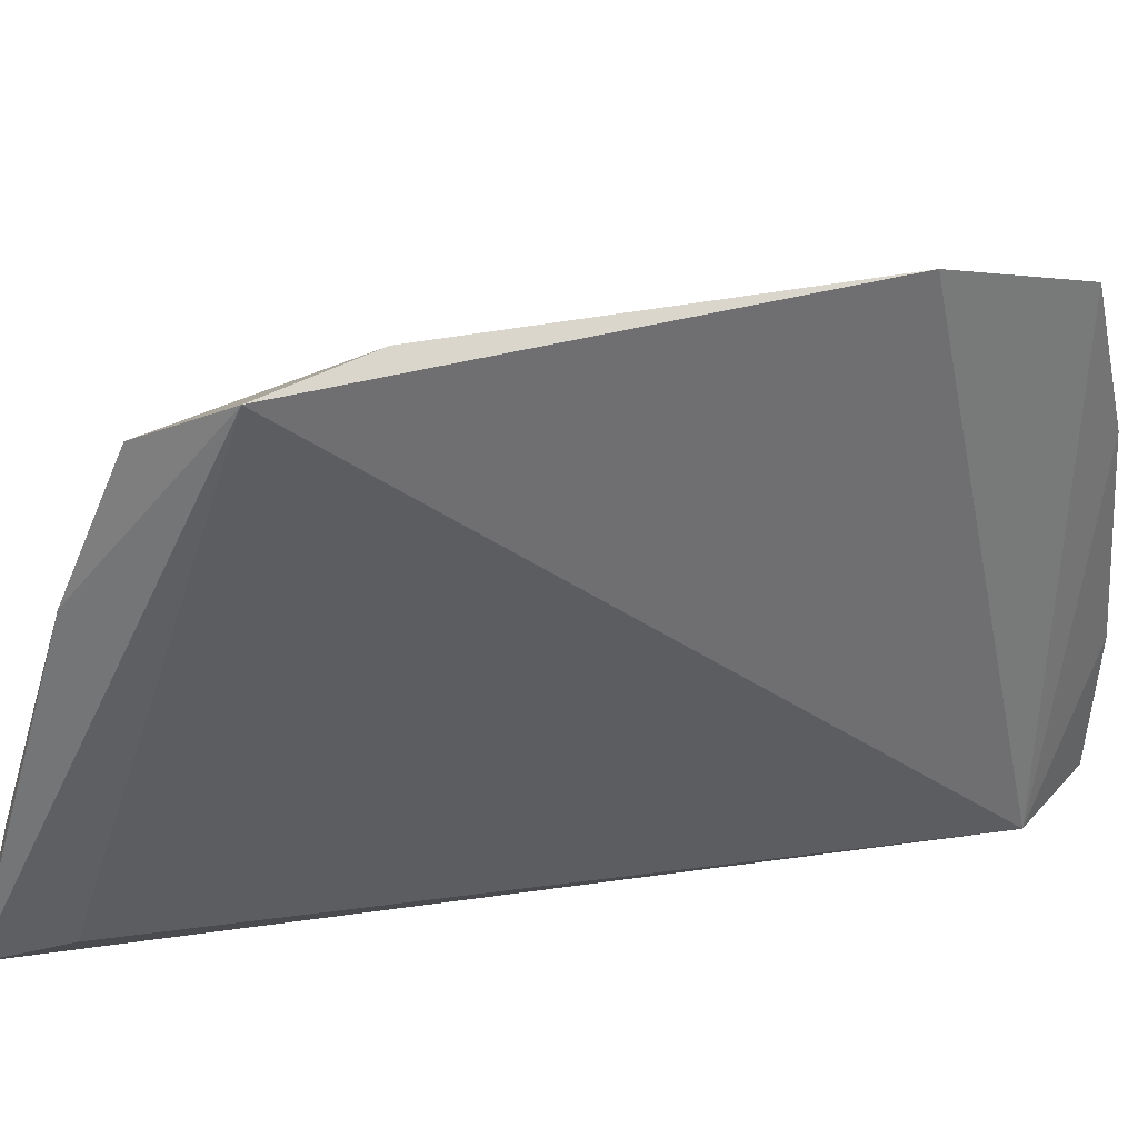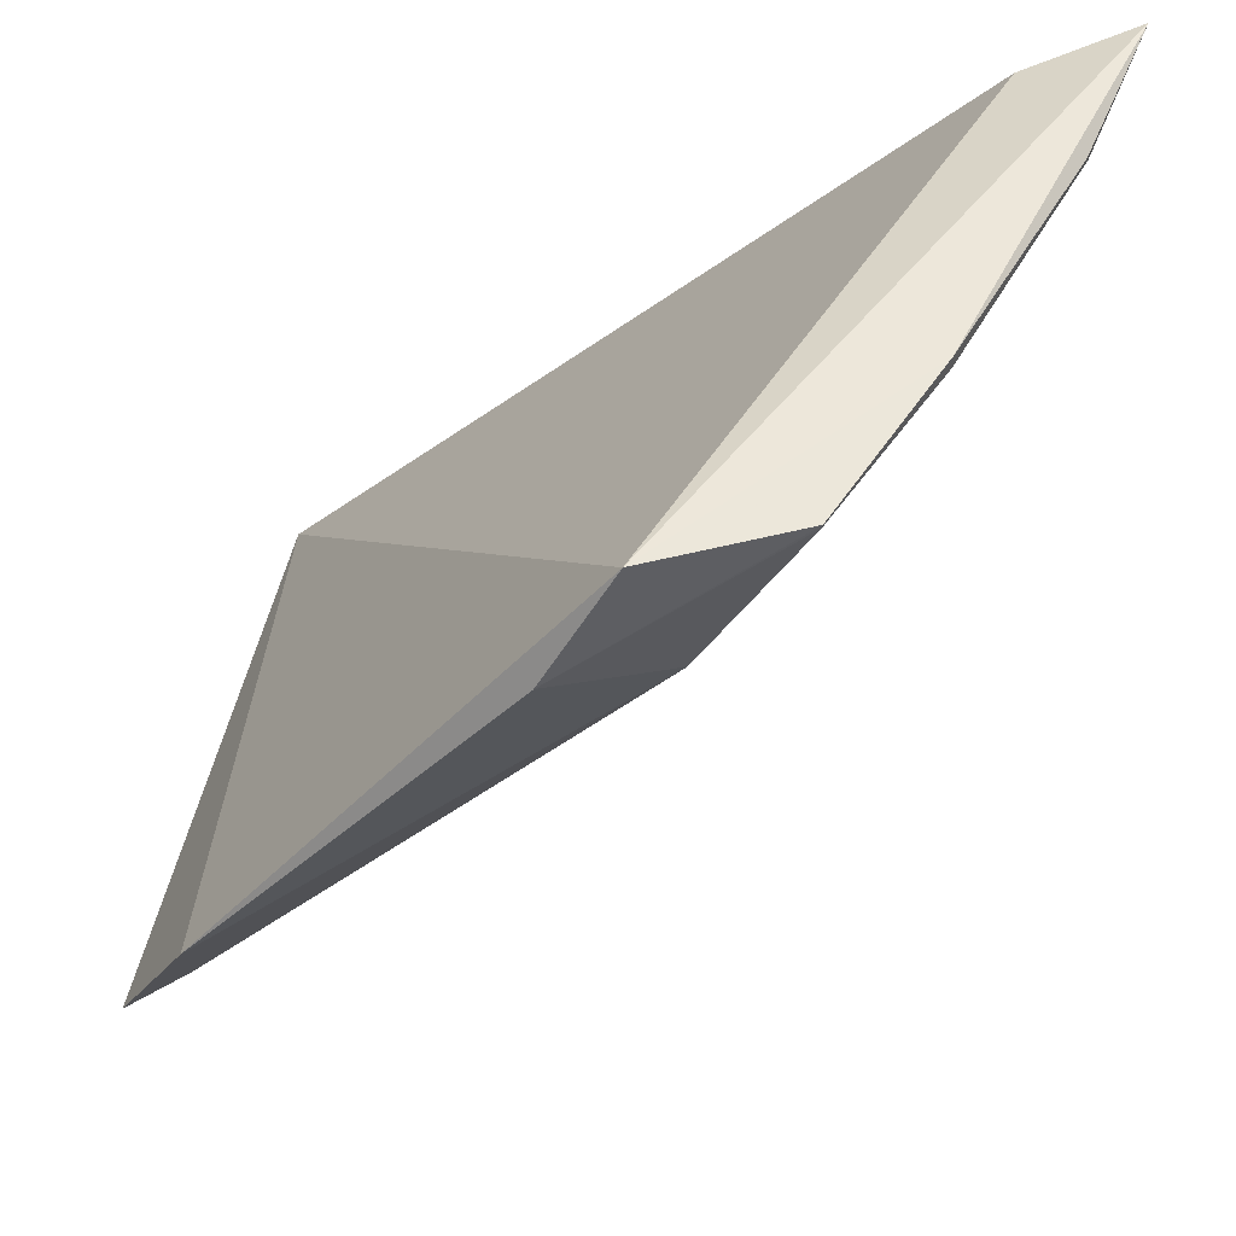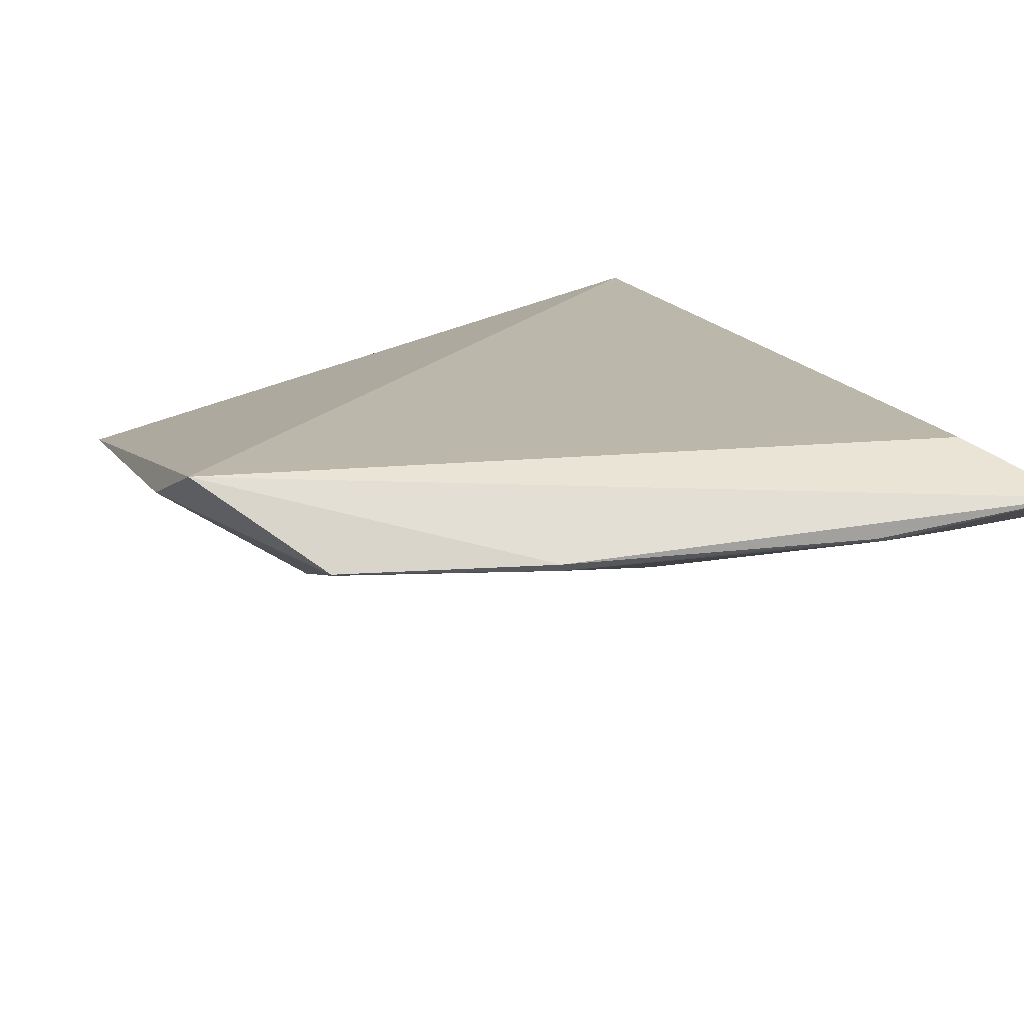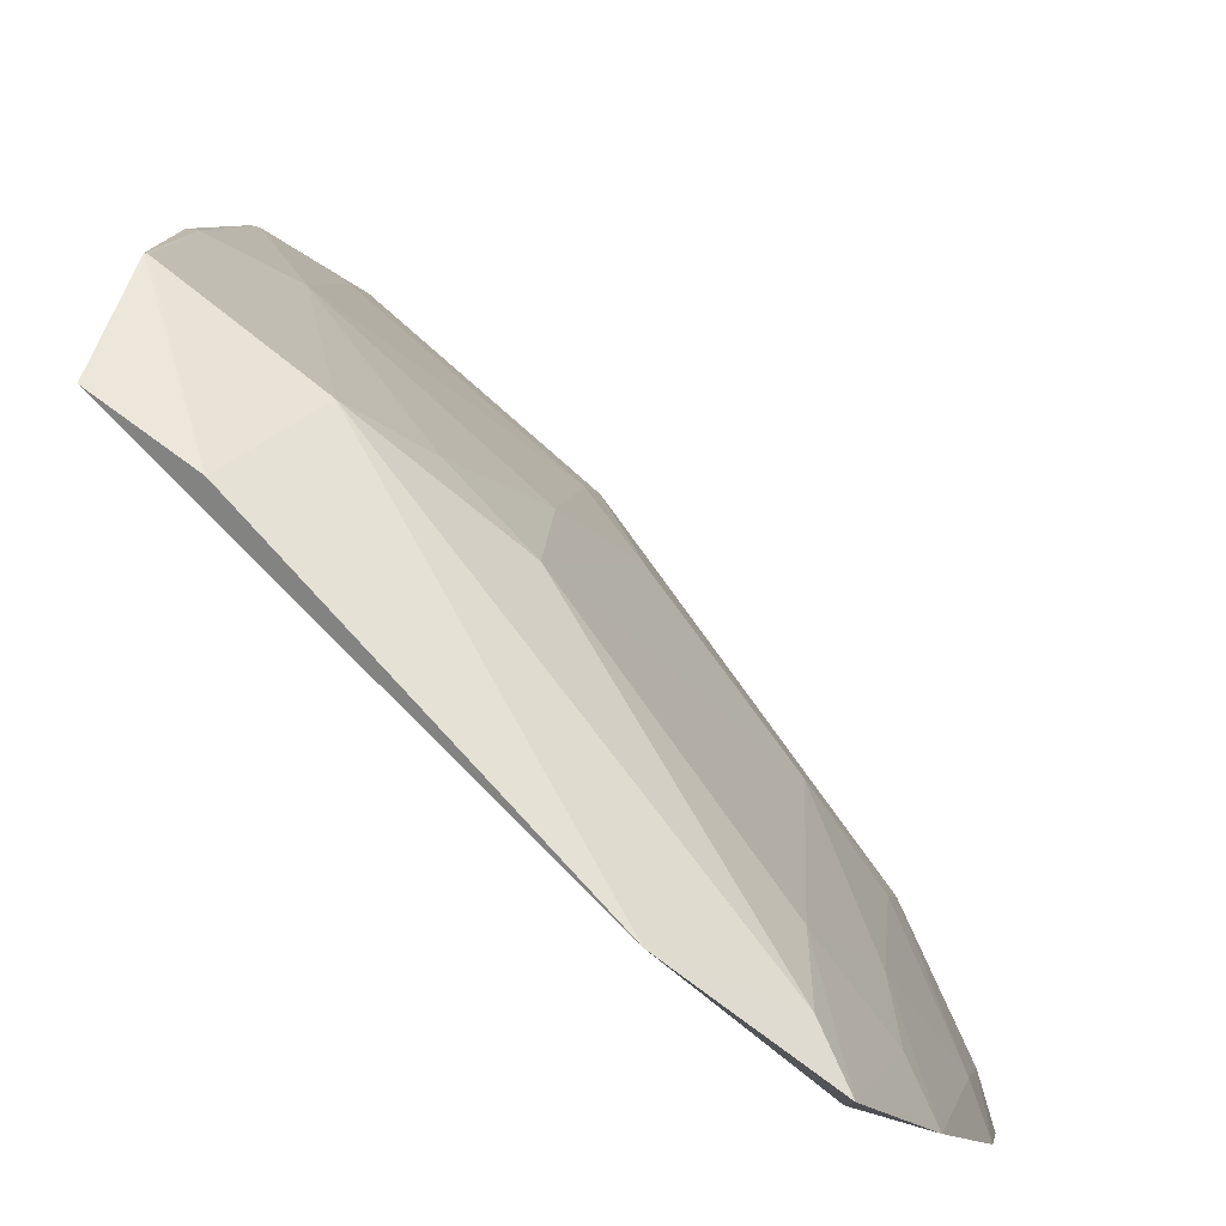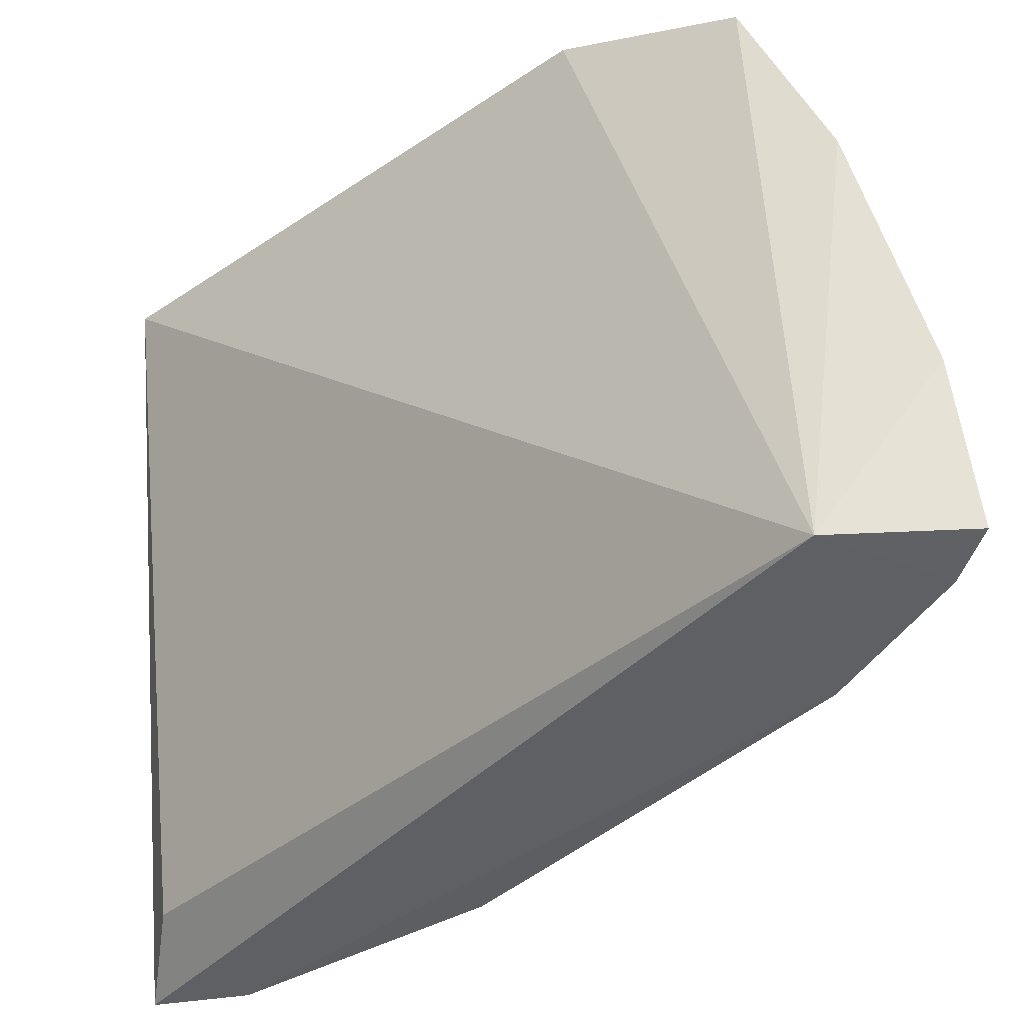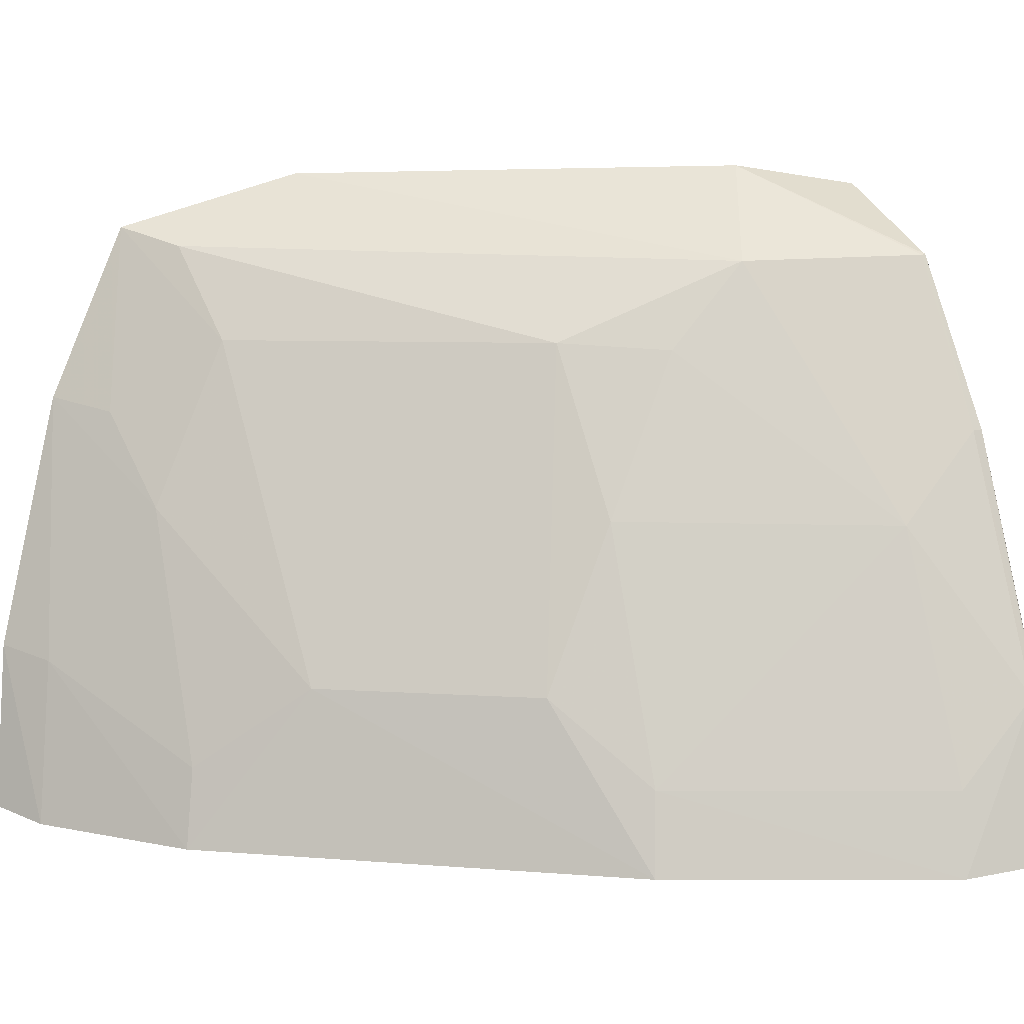
<metadata>
{"format":"obj","ext":"obj","renderer":"f3d","projection":"perspective","resolution":1024,"background":"white","views":[{"elev":29.2,"azim":30.7,"up":"+Y"},{"elev":47.6,"azim":-173.3,"up":"+Z"},{"elev":62.0,"azim":-116.9,"up":"+Z"},{"elev":77.7,"azim":98.8,"up":"+Y"},{"elev":-38.4,"azim":93.6,"up":"+Y"},{"elev":8.1,"azim":-124.2,"up":"+Y"}]}
</metadata>
<code>
v -0.08737 0.04934 0.02916
v -0.07341 0.02667 0.005265
v -0.07499 0.0497 0.01227
v -0.07257 0.03244 0.001044
v -0.09836 0.02574 0.02517
v -0.07216 0.04771 0.006367
v -0.09606 0.02787 0.02808
v -0.08047 0.02592 0.00445
v -0.07209 0.04147 0.003482
v -0.08874 0.04664 0.02278
v -0.09973 0.02617 0.02888
v -0.07328 0.02657 0.0003194
v -0.0829 0.03174 0.008212
v -0.07448 0.03204 0.001972
v -0.08526 0.05001 0.02527
v -0.07428 0.04705 0.007671
v -0.09482 0.04074 0.02844
v -0.07528 0.02619 0.001151
v -0.09252 0.02579 0.01619
v -0.07669 0.03768 0.005346
v -0.09196 0.04686 0.02863
v -0.08578 0.04377 0.01674
v -0.07691 0.0437 0.008051
v -0.09817 0.03174 0.02826
v -0.09464 0.03755 0.02549
v -0.08007 0.02876 0.004927
v -0.09193 0.04684 0.02848
v -0.09481 0.04076 0.02885
v -0.08891 0.03175 0.01416
v -0.0742 0.04102 0.00479
v -0.08883 0.0377 0.01693
v -0.09194 0.02875 0.01661
v -0.09771 0.02869 0.02551
v -0.09811 0.03201 0.02852
v -0.08835 0.04354 0.01995
f 1 2 3
f 6 3 2
f 7 2 1
f 8 2 5
f 9 6 2
f 9 2 4
f 11 5 2
f 11 2 7
f 11 7 1
f 12 4 2
f 14 9 4
f 15 1 3
f 15 3 10
f 16 10 3
f 16 3 6
f 18 12 2
f 18 2 8
f 18 8 14
f 18 14 4
f 18 4 12
f 19 13 8
f 19 8 5
f 20 9 14
f 21 1 15
f 22 10 16
f 23 16 6
f 23 22 16
f 23 20 13
f 23 13 22
f 24 5 11
f 25 17 10
f 25 24 17
f 26 20 14
f 26 14 8
f 26 8 13
f 26 13 20
f 27 21 15
f 27 15 10
f 27 10 17
f 27 17 21
f 28 21 17
f 28 11 1
f 28 1 21
f 29 22 13
f 29 13 19
f 30 23 6
f 30 6 9
f 30 9 20
f 30 20 23
f 31 22 29
f 32 19 5
f 32 25 31
f 32 31 29
f 32 29 19
f 33 5 24
f 33 24 25
f 33 32 5
f 33 25 32
f 34 24 11
f 34 11 28
f 34 28 17
f 34 17 24
f 35 31 25
f 35 25 10
f 35 10 22
f 35 22 31

</code>
